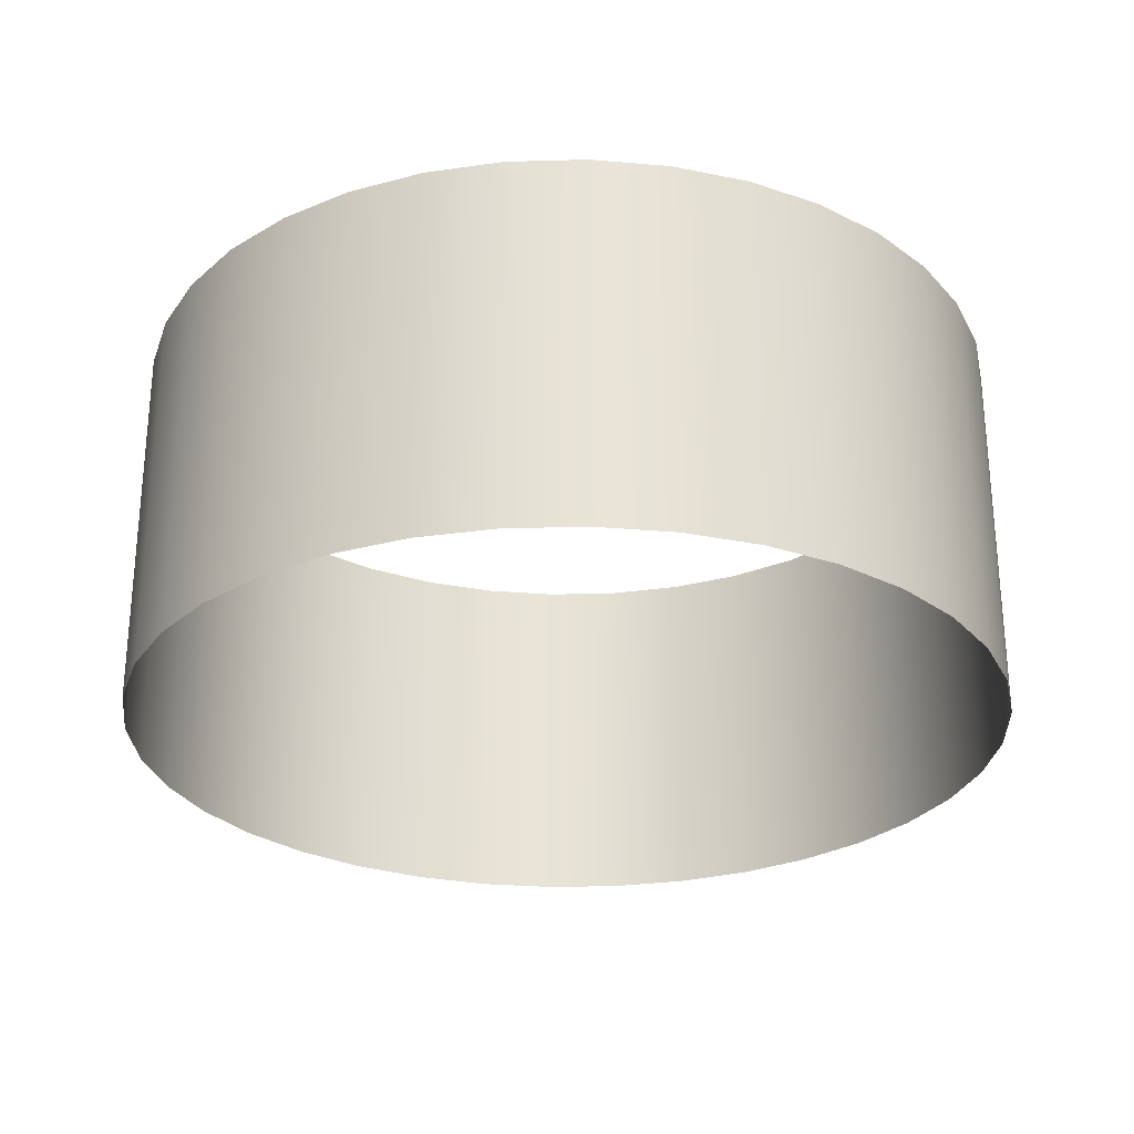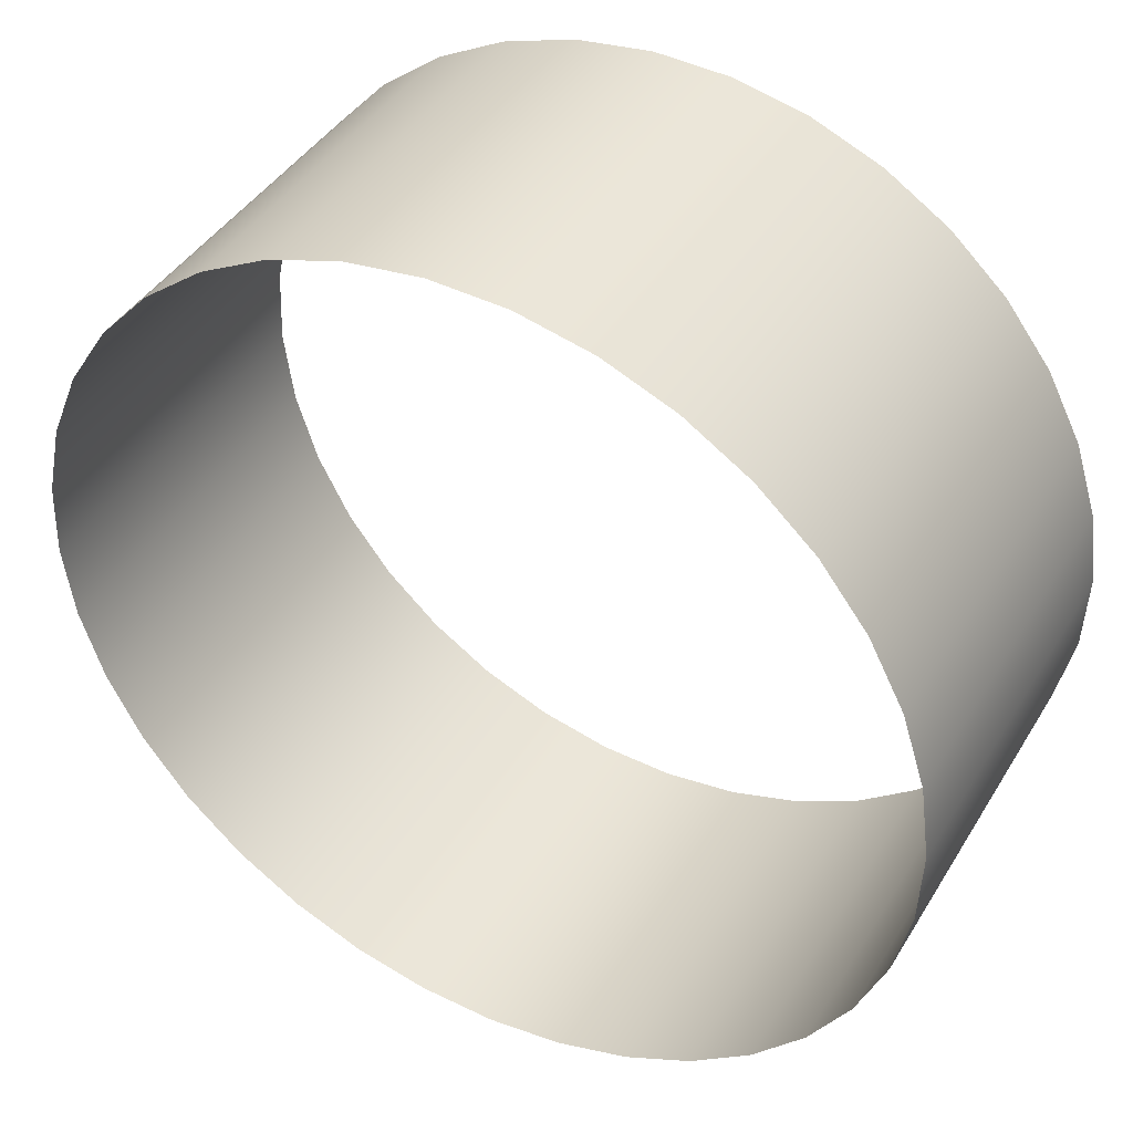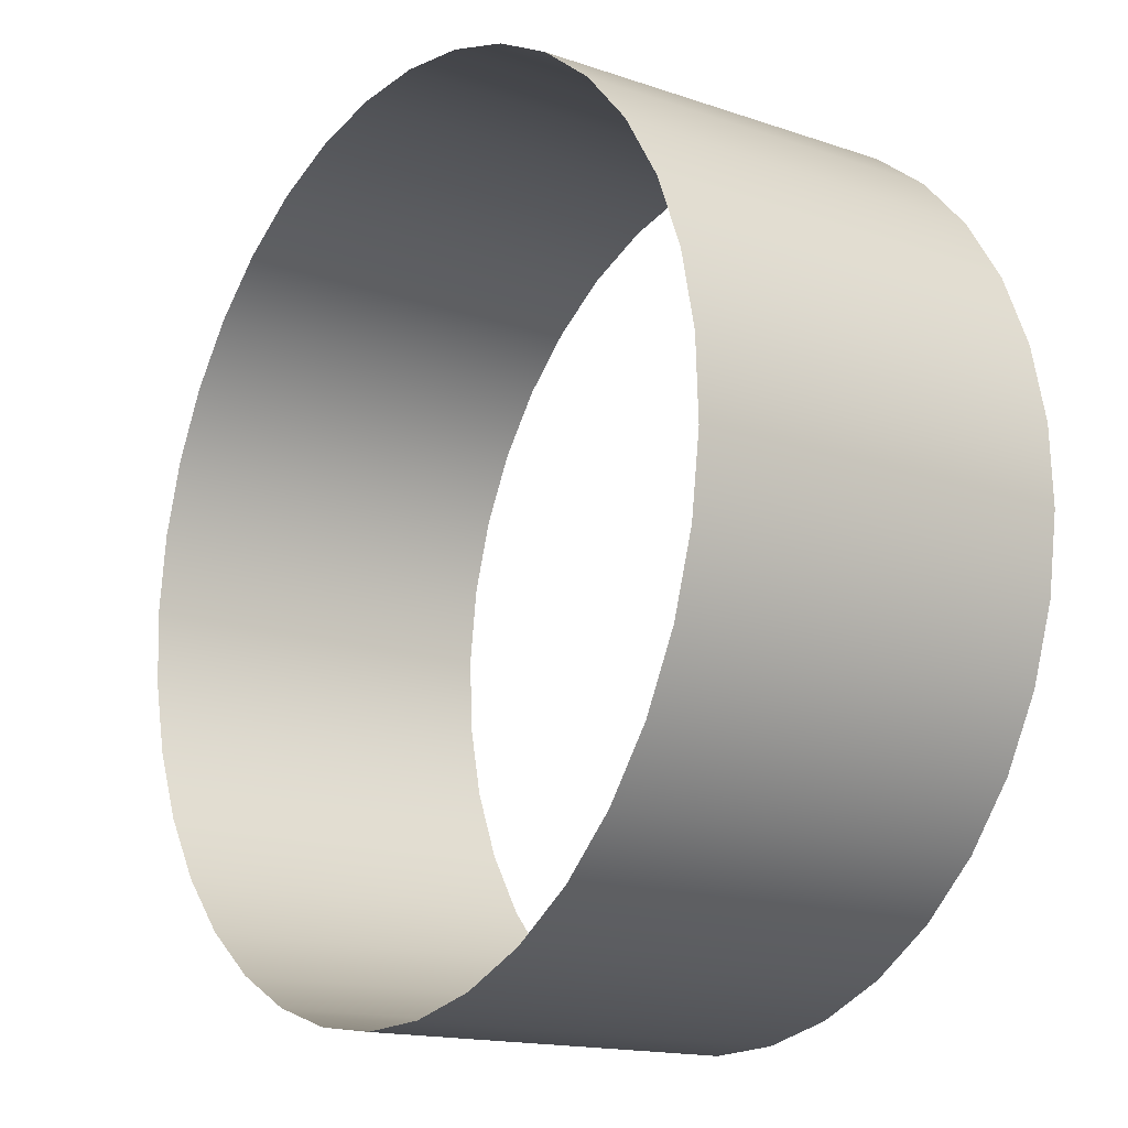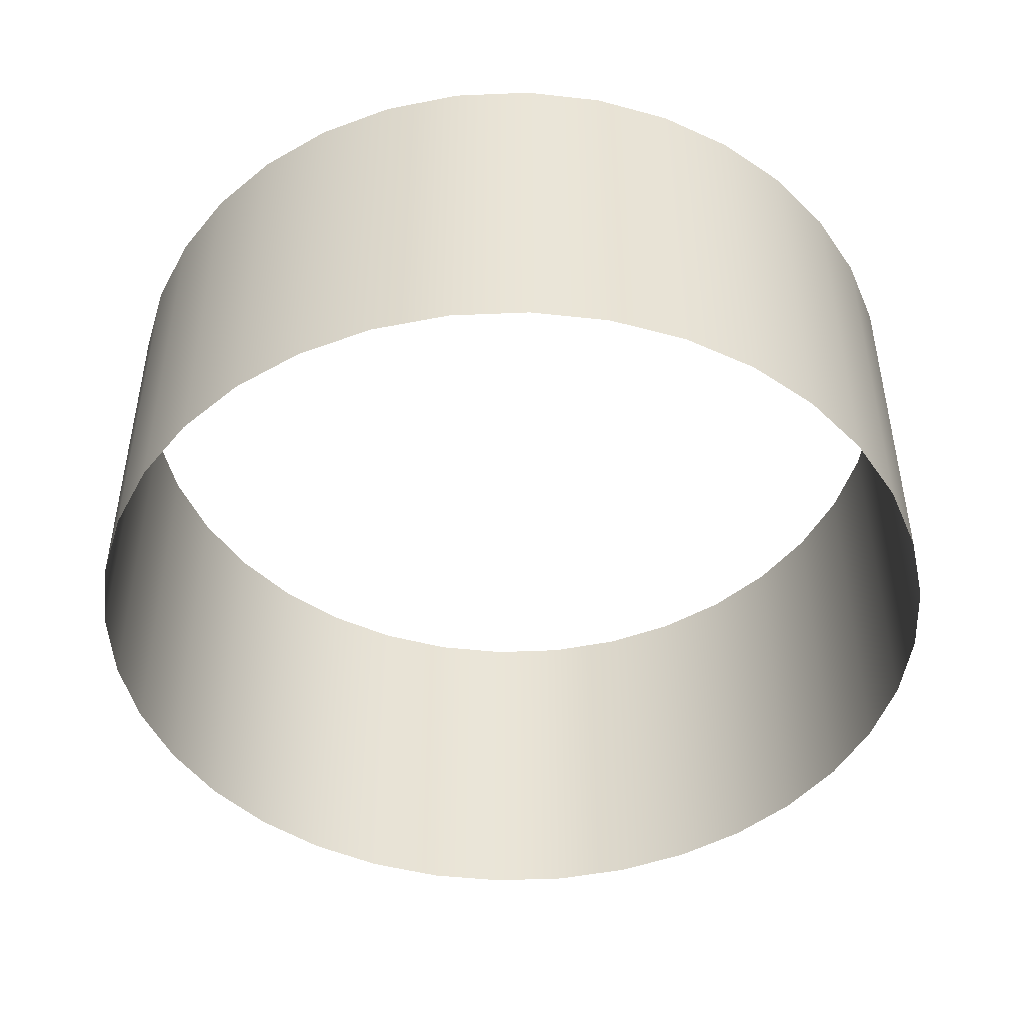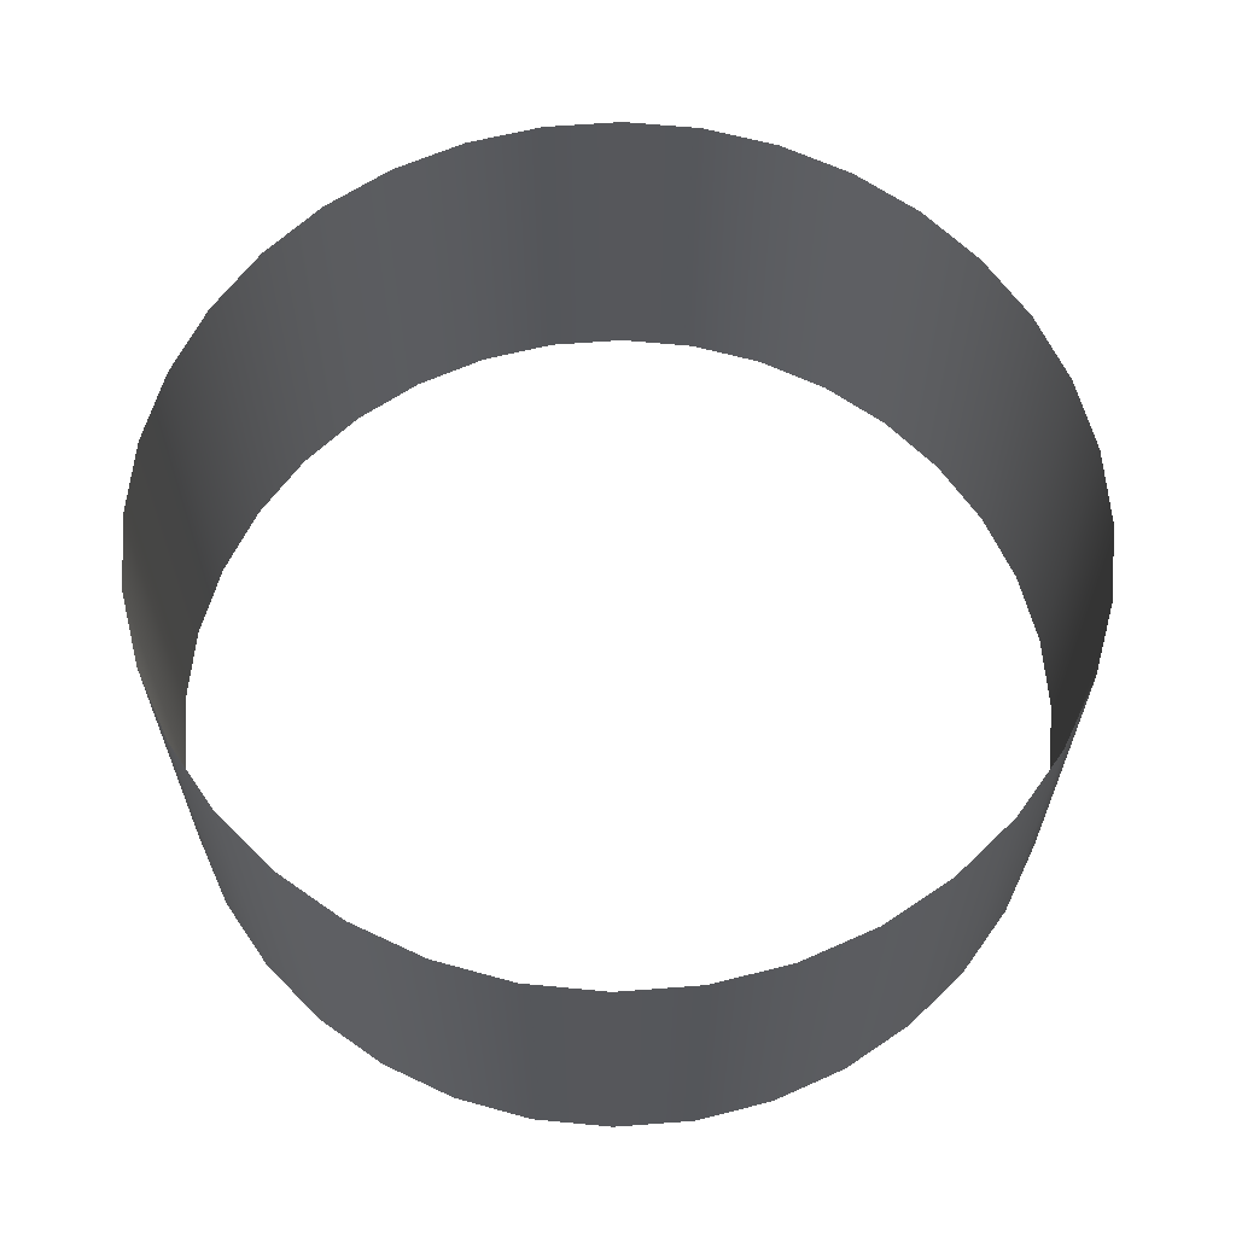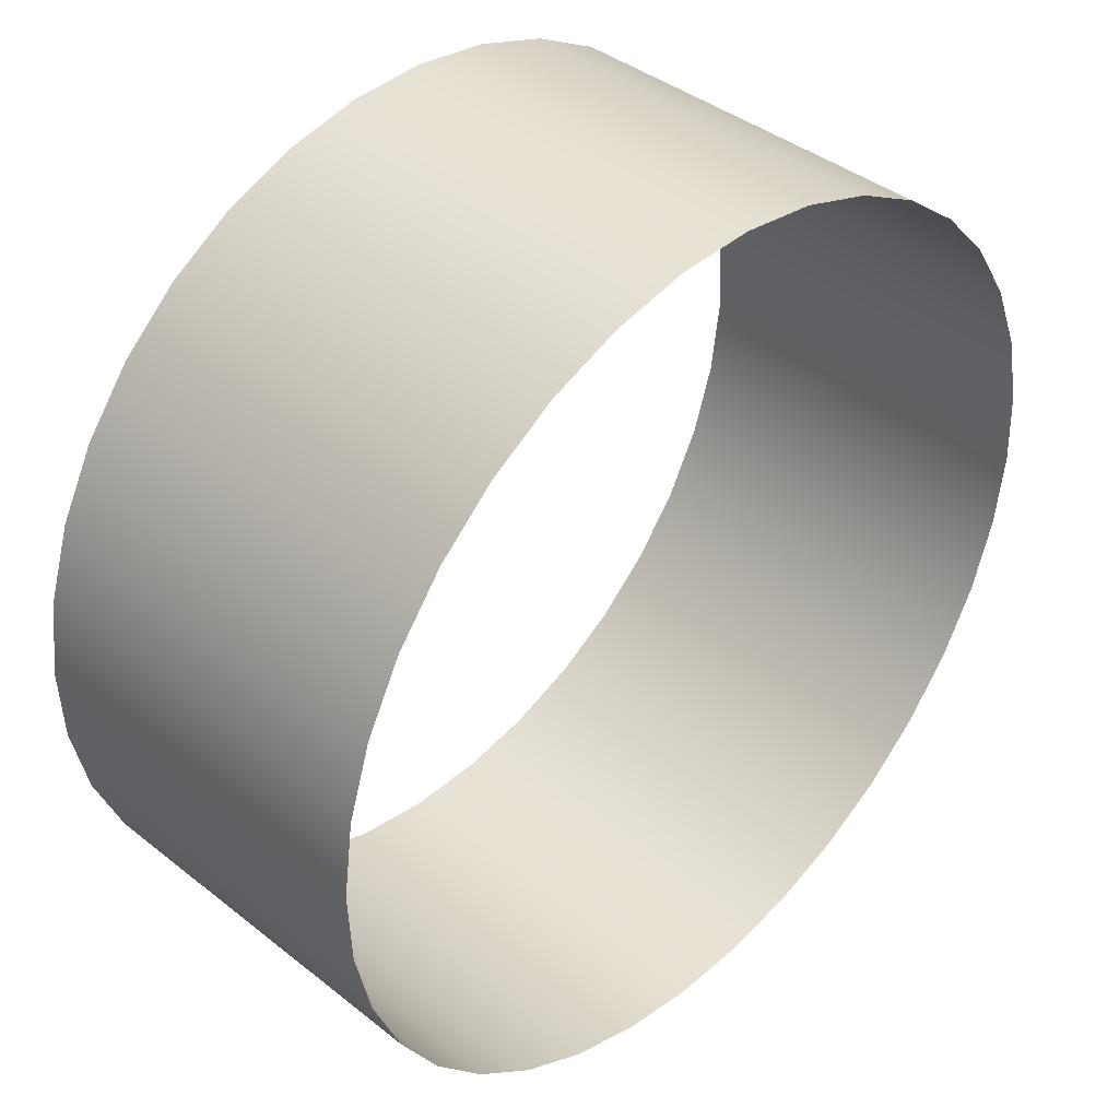
<metadata>
{"format":"obj","ext":"obj","renderer":"f3d","projection":"perspective","resolution":1024,"background":"white","views":[{"elev":-27.5,"azim":110.1,"up":"+Y"},{"elev":41.8,"azim":-151.2,"up":"+Z"},{"elev":-15.5,"azim":54.2,"up":"+Z"},{"elev":-46.7,"azim":-29.6,"up":"+Y"},{"elev":62.7,"azim":-46.8,"up":"+Y"},{"elev":39.8,"azim":-45.6,"up":"+Z"}]}
</metadata>
<code>
o #ID92
v -0.08793 -0.1032 -0.5489
v -0.0867 -0.08301 -0.545
v -0.08793 -0.08301 -0.5489
v -0.0867 -0.1032 -0.545
v -0.0867 -0.1032 -0.545
v -0.08793 -0.1032 -0.5489
v -0.0867 -0.08301 -0.545
v -0.08793 -0.08301 -0.5489
v -0.0898 -0.1032 -0.5525
v -0.0898 -0.08301 -0.5525
v -0.0898 -0.1032 -0.5525
v -0.0898 -0.08301 -0.5525
v -0.08617 -0.08301 -0.541
v -0.08617 -0.1032 -0.541
v -0.08617 -0.1032 -0.541
v -0.08617 -0.08301 -0.541
v -0.09228 -0.1032 -0.5557
v -0.09228 -0.08301 -0.5557
v -0.09228 -0.1032 -0.5557
v -0.09228 -0.08301 -0.5557
v -0.08633 -0.08301 -0.537
v -0.08633 -0.1032 -0.537
v -0.08633 -0.1032 -0.537
v -0.08633 -0.08301 -0.537
v -0.09527 -0.08301 -0.5584
v -0.09527 -0.1032 -0.5584
v -0.09527 -0.1032 -0.5584
v -0.09527 -0.08301 -0.5584
v -0.08721 -0.08301 -0.533
v -0.08721 -0.1032 -0.533
v -0.08721 -0.1032 -0.533
v -0.08721 -0.08301 -0.533
v -0.09869 -0.08301 -0.5606
v -0.09869 -0.1032 -0.5606
v -0.09869 -0.1032 -0.5606
v -0.09869 -0.08301 -0.5606
v -0.08875 -0.08301 -0.5293
v -0.08875 -0.1032 -0.5293
v -0.08875 -0.1032 -0.5293
v -0.08875 -0.08301 -0.5293
v -0.1024 -0.08301 -0.5621
v -0.1024 -0.1032 -0.5621
v -0.1024 -0.1032 -0.5621
v -0.1024 -0.08301 -0.5621
v -0.09092 -0.08301 -0.5258
v -0.09092 -0.1032 -0.5258
v -0.09092 -0.1032 -0.5258
v -0.09092 -0.08301 -0.5258
v -0.1064 -0.08301 -0.563
v -0.1064 -0.1032 -0.563
v -0.1064 -0.1032 -0.563
v -0.1064 -0.08301 -0.563
v -0.09365 -0.1032 -0.5228
v -0.09365 -0.08301 -0.5228
v -0.09365 -0.08301 -0.5228
v -0.09365 -0.1032 -0.5228
v -0.1104 -0.08301 -0.5632
v -0.1104 -0.1032 -0.5632
v -0.1104 -0.1032 -0.5632
v -0.1104 -0.08301 -0.5632
v -0.09686 -0.1032 -0.5204
v -0.09686 -0.08301 -0.5204
v -0.09686 -0.08301 -0.5204
v -0.09686 -0.1032 -0.5204
v -0.1145 -0.08301 -0.5626
v -0.1145 -0.1032 -0.5626
v -0.1145 -0.1032 -0.5626
v -0.1145 -0.08301 -0.5626
v -0.1005 -0.1032 -0.5185
v -0.1005 -0.08301 -0.5185
v -0.1005 -0.08301 -0.5185
v -0.1005 -0.1032 -0.5185
v -0.1183 -0.08301 -0.5614
v -0.1183 -0.1032 -0.5614
v -0.1183 -0.1032 -0.5614
v -0.1183 -0.08301 -0.5614
v -0.1043 -0.1032 -0.5173
v -0.1043 -0.08301 -0.5173
v -0.1043 -0.08301 -0.5173
v -0.1043 -0.1032 -0.5173
v -0.1219 -0.08301 -0.5595
v -0.1219 -0.1032 -0.5595
v -0.1219 -0.1032 -0.5595
v -0.1219 -0.08301 -0.5595
v -0.1083 -0.1032 -0.5167
v -0.1083 -0.08301 -0.5167
v -0.1083 -0.08301 -0.5167
v -0.1083 -0.1032 -0.5167
v -0.1251 -0.08301 -0.5571
v -0.1251 -0.1032 -0.5571
v -0.1251 -0.1032 -0.5571
v -0.1251 -0.08301 -0.5571
v -0.1124 -0.1032 -0.5169
v -0.1124 -0.08301 -0.5169
v -0.1124 -0.08301 -0.5169
v -0.1124 -0.1032 -0.5169
v -0.1278 -0.08301 -0.5541
v -0.1278 -0.1032 -0.5541
v -0.1278 -0.1032 -0.5541
v -0.1278 -0.08301 -0.5541
v -0.1163 -0.1032 -0.5178
v -0.1163 -0.08301 -0.5178
v -0.1163 -0.08301 -0.5178
v -0.1163 -0.1032 -0.5178
v -0.13 -0.1032 -0.5506
v -0.13 -0.08301 -0.5506
v -0.13 -0.1032 -0.5506
v -0.13 -0.08301 -0.5506
v -0.1201 -0.1032 -0.5193
v -0.1201 -0.08301 -0.5193
v -0.1201 -0.08301 -0.5193
v -0.1201 -0.1032 -0.5193
v -0.1316 -0.1032 -0.5469
v -0.1316 -0.08301 -0.5469
v -0.1316 -0.1032 -0.5469
v -0.1316 -0.08301 -0.5469
v -0.1235 -0.1032 -0.5215
v -0.1235 -0.08301 -0.5215
v -0.1235 -0.08301 -0.5215
v -0.1235 -0.1032 -0.5215
v -0.1324 -0.1032 -0.5429
v -0.1324 -0.08301 -0.5429
v -0.1324 -0.1032 -0.5429
v -0.1324 -0.08301 -0.5429
v -0.1265 -0.1032 -0.5242
v -0.1265 -0.08301 -0.5242
v -0.1265 -0.08301 -0.5242
v -0.1265 -0.1032 -0.5242
v -0.1326 -0.1032 -0.5389
v -0.1326 -0.08301 -0.5389
v -0.1326 -0.1032 -0.5389
v -0.1326 -0.08301 -0.5389
v -0.129 -0.08301 -0.5274
v -0.129 -0.1032 -0.5274
v -0.129 -0.1032 -0.5274
v -0.129 -0.08301 -0.5274
v -0.1321 -0.1032 -0.5349
v -0.1321 -0.08301 -0.5349
v -0.1321 -0.1032 -0.5349
v -0.1321 -0.08301 -0.5349
v -0.1308 -0.08301 -0.531
v -0.1308 -0.1032 -0.531
v -0.1308 -0.1032 -0.531
v -0.1308 -0.08301 -0.531
f 1 2 3
f 2 1 4
f 5 6 7
f 8 7 6
f 9 3 10
f 3 9 1
f 6 11 8
f 12 8 11
f 4 13 2
f 13 4 14
f 15 5 16
f 7 16 5
f 17 10 18
f 10 17 9
f 11 19 12
f 20 12 19
f 14 21 13
f 21 14 22
f 23 15 24
f 16 24 15
f 25 17 18
f 17 25 26
f 27 28 19
f 20 19 28
f 22 29 21
f 29 22 30
f 31 23 32
f 24 32 23
f 33 26 25
f 26 33 34
f 35 36 27
f 28 27 36
f 30 37 29
f 37 30 38
f 39 31 40
f 32 40 31
f 41 34 33
f 34 41 42
f 43 44 35
f 36 35 44
f 38 45 37
f 45 38 46
f 47 39 48
f 40 48 39
f 49 42 41
f 42 49 50
f 51 52 43
f 44 43 52
f 53 45 46
f 45 53 54
f 55 56 48
f 47 48 56
f 57 50 49
f 50 57 58
f 59 60 51
f 52 51 60
f 61 54 53
f 54 61 62
f 63 64 55
f 56 55 64
f 65 58 57
f 58 65 66
f 67 68 59
f 60 59 68
f 69 62 61
f 62 69 70
f 71 72 63
f 64 63 72
f 73 66 65
f 66 73 74
f 75 76 67
f 68 67 76
f 77 70 69
f 70 77 78
f 79 80 71
f 72 71 80
f 81 74 73
f 74 81 82
f 83 84 75
f 76 75 84
f 85 78 77
f 78 85 86
f 87 88 79
f 80 79 88
f 89 82 81
f 82 89 90
f 91 92 83
f 84 83 92
f 93 86 85
f 86 93 94
f 95 96 87
f 88 87 96
f 97 90 89
f 90 97 98
f 99 100 91
f 92 91 100
f 101 94 93
f 94 101 102
f 103 104 95
f 96 95 104
f 105 97 106
f 97 105 98
f 99 107 100
f 108 100 107
f 109 102 101
f 102 109 110
f 111 112 103
f 104 103 112
f 113 106 114
f 106 113 105
f 107 115 108
f 116 108 115
f 117 110 109
f 110 117 118
f 119 120 111
f 112 111 120
f 121 114 122
f 114 121 113
f 115 123 116
f 124 116 123
f 125 118 117
f 118 125 126
f 127 128 119
f 120 119 128
f 129 122 130
f 122 129 121
f 123 131 124
f 132 124 131
f 125 133 126
f 133 125 134
f 135 128 136
f 127 136 128
f 137 130 138
f 130 137 129
f 131 139 132
f 140 132 139
f 134 141 133
f 141 134 142
f 143 135 144
f 136 144 135
f 142 138 141
f 138 142 137
f 139 143 140
f 144 140 143

</code>
